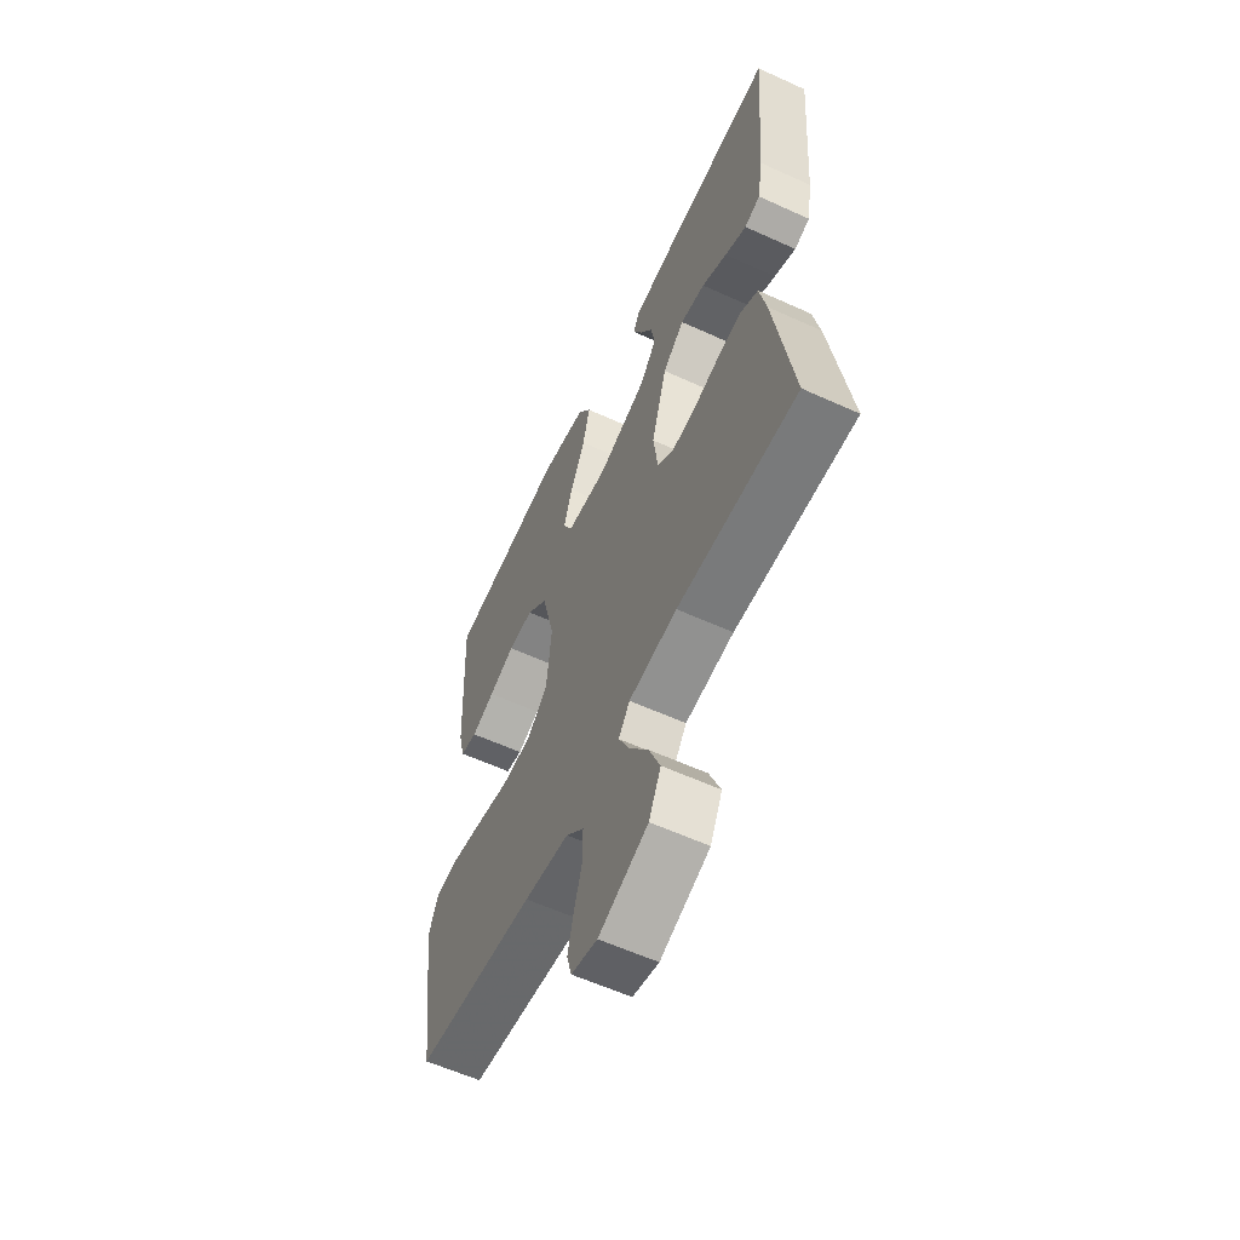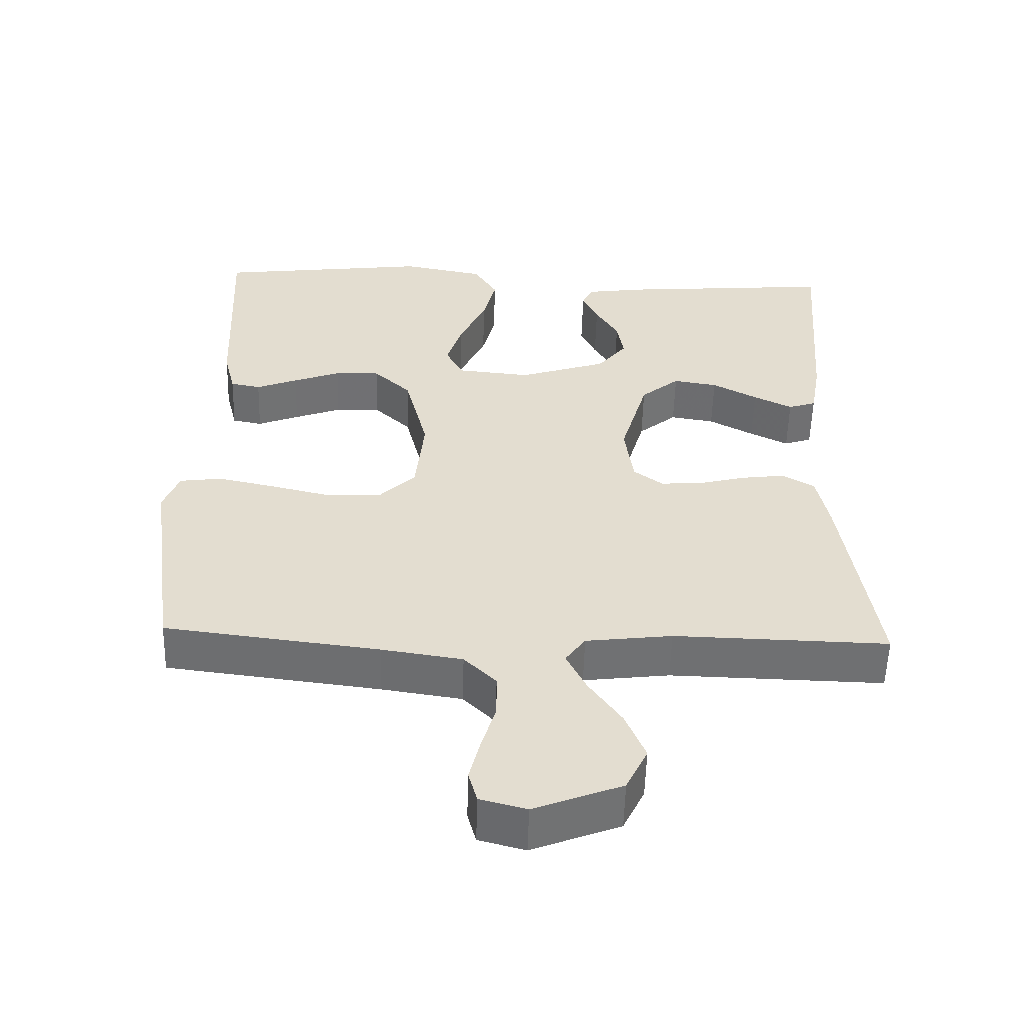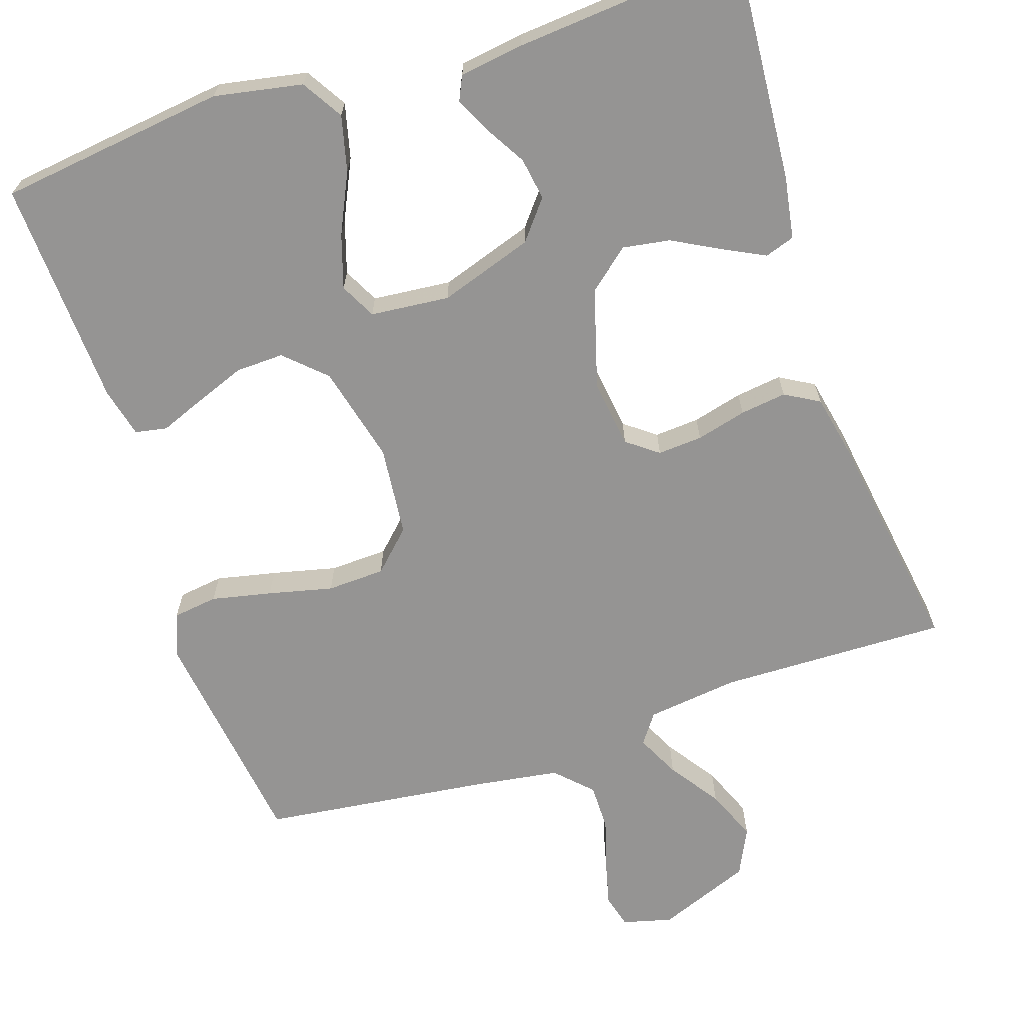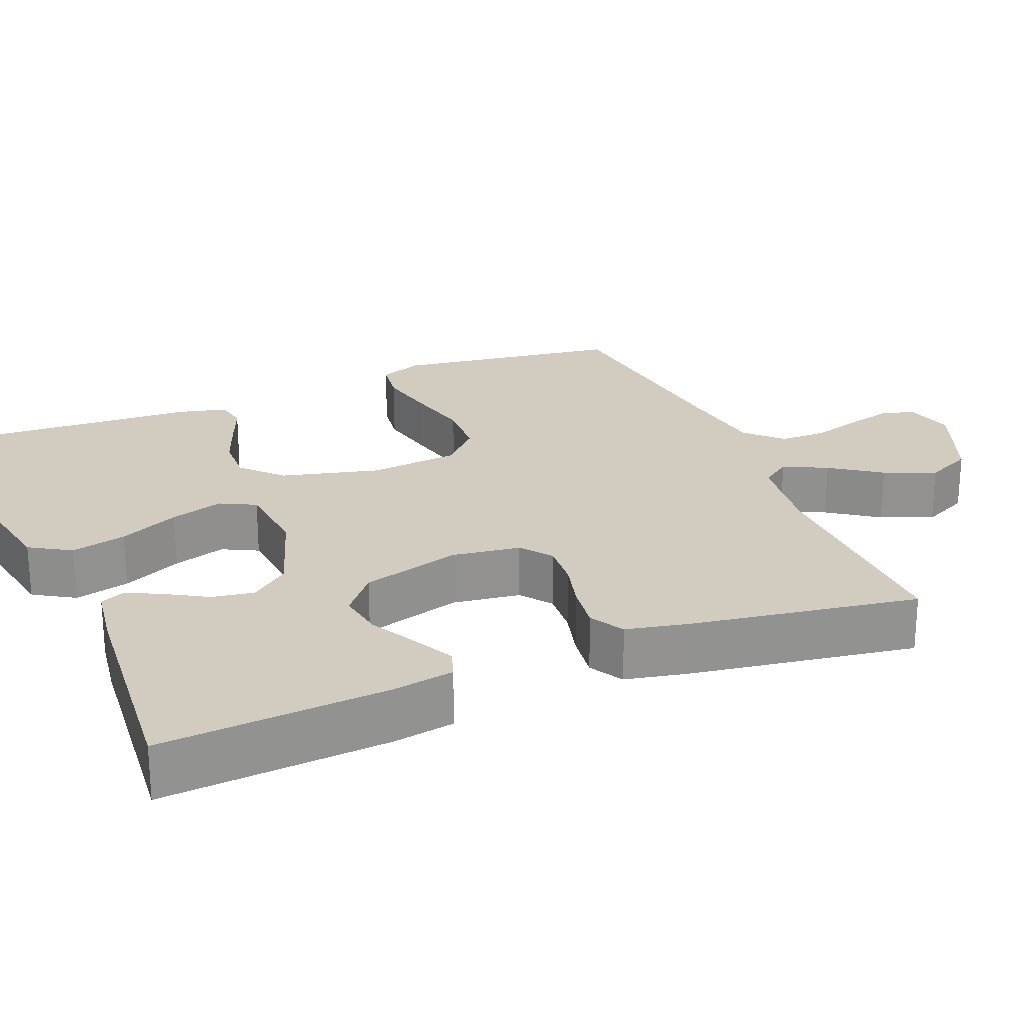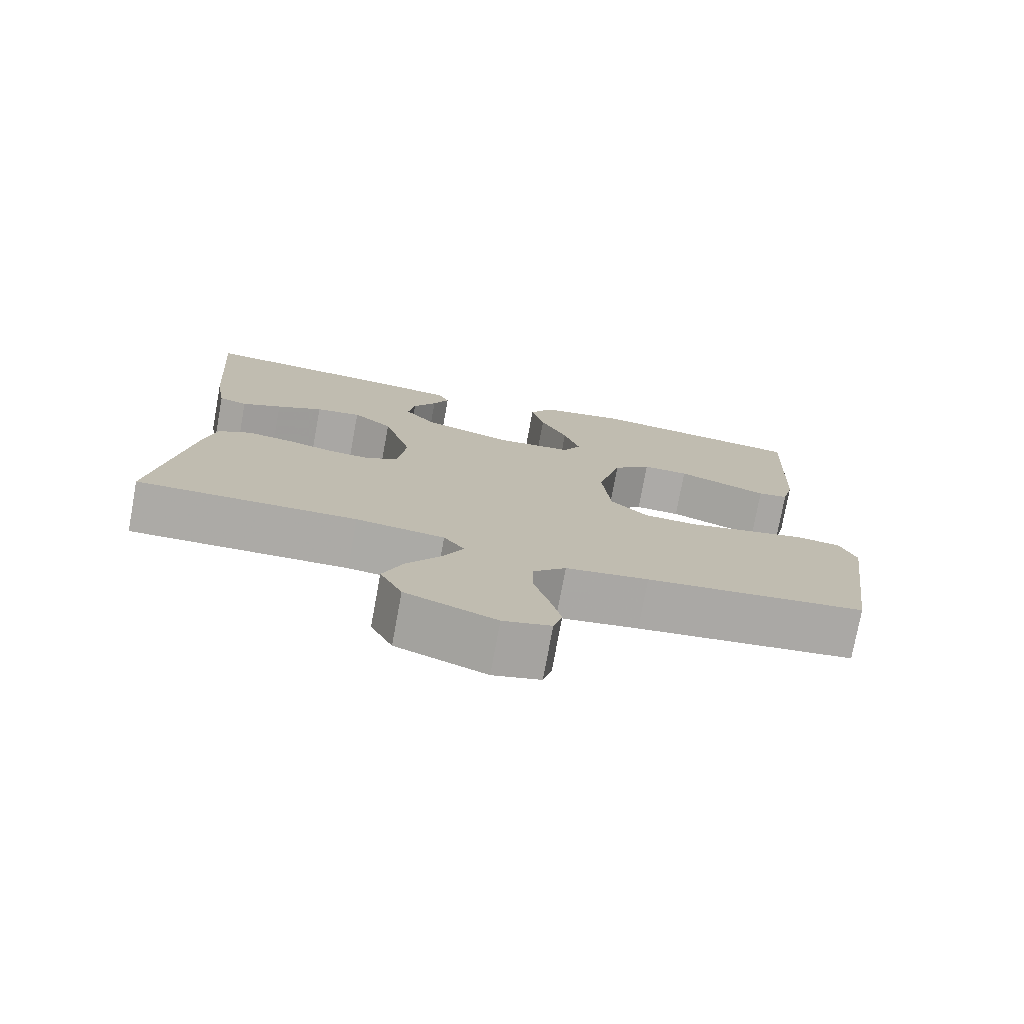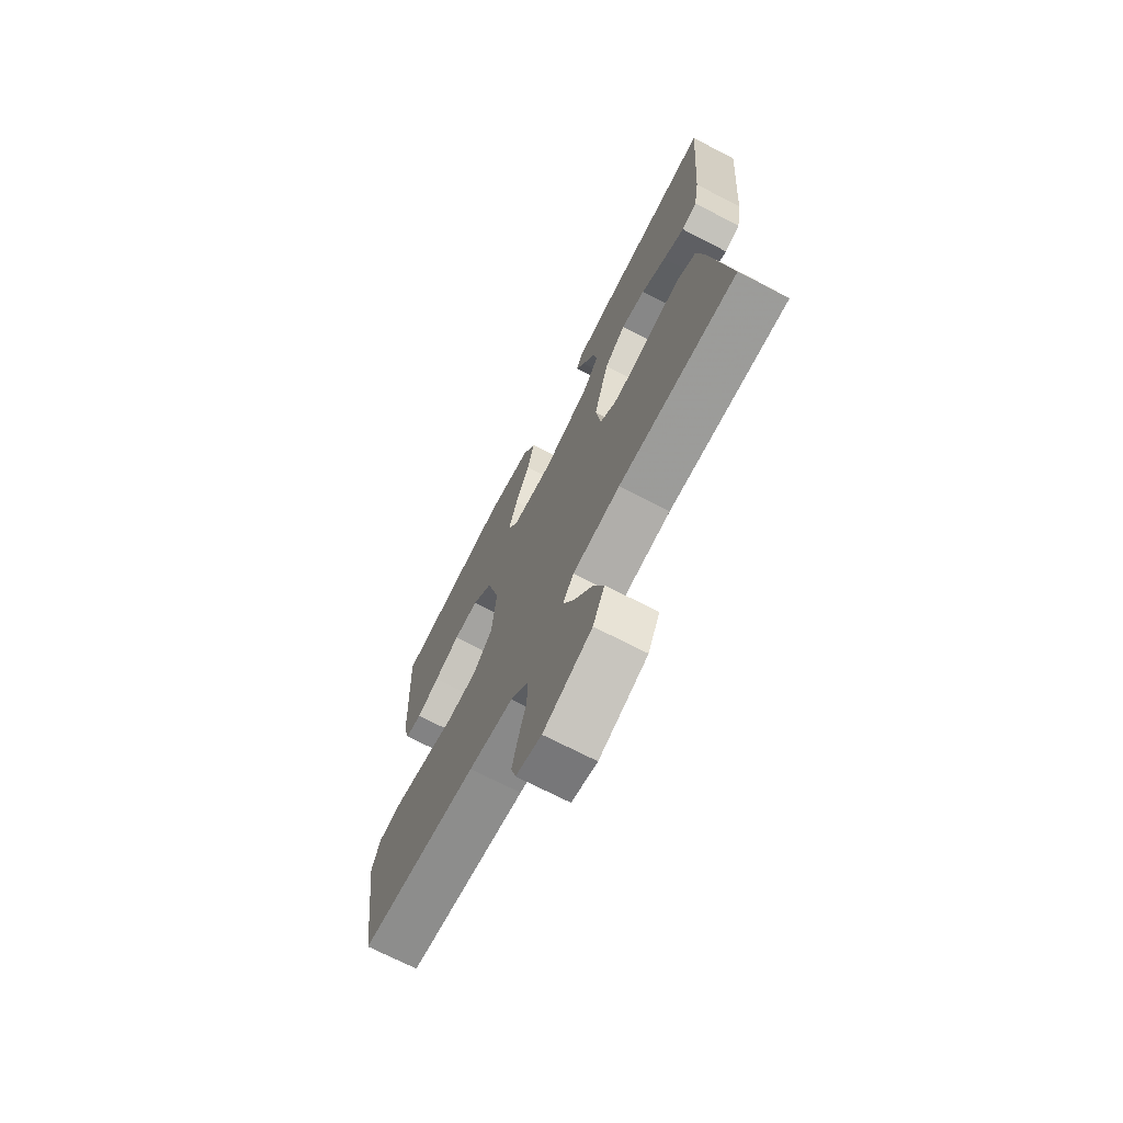
<metadata>
{"format":"obj","ext":"obj","renderer":"f3d","projection":"perspective","resolution":1024,"background":"white","views":[{"elev":-59.3,"azim":64.9,"up":"+Z"},{"elev":-54.9,"azim":-1.6,"up":"+Z"},{"elev":-67.1,"azim":18.3,"up":"+Y"},{"elev":23.9,"azim":67.8,"up":"+Y"},{"elev":-76.0,"azim":169.6,"up":"+Z"},{"elev":-71.2,"azim":62.7,"up":"+Z"}]}
</metadata>
<code>
v -0.5 0.07 0.5
v -0.2 0.07 0.538
v -0.084 0.07 0.516
v -0.051 0.07 0.462
v -0.069 0.07 0.389
v -0.106 0.07 0.31
v -0.128 0.07 0.24
v -0.104 0.07 0.193
v 0 0.07 0.183
v 0.123 0.07 0.224
v 0.164 0.07 0.275
v 0.155 0.07 0.331
v 0.123 0.07 0.385
v 0.101 0.07 0.431
v 0.116 0.07 0.463
v 0.2 0.07 0.475
v 0.5 0.07 0.5
v 0.477 0.07 0.2
v 0.463 0.07 0.118
v 0.424 0.07 0.105
v 0.37 0.07 0.132
v 0.307 0.07 0.166
v 0.245 0.07 0.176
v 0.191 0.07 0.131
v 0.153 0.07 0
v 0.165 0.07 -0.09
v 0.206 0.07 -0.121
v 0.265 0.07 -0.117
v 0.331 0.07 -0.1
v 0.392 0.07 -0.092
v 0.437 0.07 -0.118
v 0.454 0.07 -0.2
v 0.5 0.07 -0.5
v 0.2 0.07 -0.493
v 0.079 0.07 -0.508
v 0.051 0.07 -0.547
v 0.079 0.07 -0.604
v 0.125 0.07 -0.67
v 0.153 0.07 -0.738
v 0.123 0.07 -0.8
v 0 0.07 -0.848
v -0.065 0.07 -0.831
v -0.077 0.07 -0.787
v -0.062 0.07 -0.727
v -0.042 0.07 -0.66
v -0.042 0.07 -0.599
v -0.087 0.07 -0.554
v -0.2 0.07 -0.537
v -0.5 0.07 -0.5
v -0.541 0.07 -0.2
v -0.519 0.07 -0.143
v -0.46 0.07 -0.135
v -0.381 0.07 -0.152
v -0.296 0.07 -0.172
v -0.22 0.07 -0.169
v -0.169 0.07 -0.119
v -0.157 0.07 0
v -0.189 0.07 0.128
v -0.241 0.07 0.177
v -0.304 0.07 0.175
v -0.37 0.07 0.15
v -0.428 0.07 0.127
v -0.47 0.07 0.135
v -0.486 0.07 0.2
v -0.5 0 0.5
v -0.2 0 0.538
v -0.084 0 0.516
v -0.051 0 0.462
v -0.069 0 0.389
v -0.106 0 0.31
v -0.128 0 0.24
v -0.104 0 0.193
v 0 0 0.183
v 0.123 0 0.224
v 0.164 0 0.275
v 0.155 0 0.331
v 0.123 0 0.385
v 0.101 0 0.431
v 0.116 0 0.463
v 0.2 0 0.475
v 0.5 0 0.5
v 0.477 0 0.2
v 0.463 0 0.118
v 0.424 0 0.105
v 0.37 0 0.132
v 0.307 0 0.166
v 0.245 0 0.176
v 0.191 0 0.131
v 0.153 0 0
v 0.165 0 -0.09
v 0.206 0 -0.121
v 0.265 0 -0.117
v 0.331 0 -0.1
v 0.392 0 -0.092
v 0.437 0 -0.118
v 0.454 0 -0.2
v 0.5 0 -0.5
v 0.2 0 -0.493
v 0.079 0 -0.508
v 0.051 0 -0.547
v 0.079 0 -0.604
v 0.125 0 -0.67
v 0.153 0 -0.738
v 0.123 0 -0.8
v 0 0 -0.848
v -0.065 0 -0.831
v -0.077 0 -0.787
v -0.062 0 -0.727
v -0.042 0 -0.66
v -0.042 0 -0.599
v -0.087 0 -0.554
v -0.2 0 -0.537
v -0.5 0 -0.5
v -0.541 0 -0.2
v -0.519 0 -0.143
v -0.46 0 -0.135
v -0.381 0 -0.152
v -0.296 0 -0.172
v -0.22 0 -0.169
v -0.169 0 -0.119
v -0.157 0 0
v -0.189 0 0.128
v -0.241 0 0.177
v -0.304 0 0.175
v -0.37 0 0.15
v -0.428 0 0.127
v -0.47 0 0.135
v -0.486 0 0.2
f 61 62 63 64
f 60 61 64 1
f 59 60 1 2
f 58 59 2 3
f 51 52 53 54
f 49 50 51 54
f 48 49 54 55
f 47 48 55 56
f 42 43 44 45
f 40 41 42 45
f 40 45 46
f 37 38 39 40
f 36 37 40 46
f 35 36 46 47
f 31 32 33 34
f 31 34 35
f 28 29 30 31
f 27 28 31 35
f 26 27 35 47
f 19 20 21 22
f 17 18 19 22
f 17 22 23
f 16 17 23 24
f 12 13 14 15
f 12 15 16
f 11 12 16 24
f 3 4 5 6
f 3 6 7
f 58 3 7
f 57 58 7 8
f 56 57 8 9
f 25 26 47 56
f 25 56 9 10
f 10 11 24 25
f 128 127 126 125
f 65 128 125 124
f 66 65 124 123
f 67 66 123 122
f 118 117 116 115
f 118 115 114 113
f 119 118 113 112
f 120 119 112 111
f 109 108 107 106
f 109 106 105 104
f 110 109 104
f 104 103 102 101
f 110 104 101 100
f 111 110 100 99
f 98 97 96 95
f 99 98 95
f 95 94 93 92
f 99 95 92 91
f 111 99 91 90
f 86 85 84 83
f 86 83 82 81
f 87 86 81
f 88 87 81 80
f 79 78 77 76
f 80 79 76
f 88 80 76 75
f 70 69 68 67
f 71 70 67
f 71 67 122
f 72 71 122 121
f 73 72 121 120
f 120 111 90 89
f 74 73 120 89
f 89 88 75 74
f 1 65 66 2
f 2 66 67 3
f 3 67 68 4
f 4 68 69 5
f 5 69 70 6
f 6 70 71 7
f 7 71 72 8
f 8 72 73 9
f 9 73 74 10
f 10 74 75 11
f 11 75 76 12
f 12 76 77 13
f 13 77 78 14
f 14 78 79 15
f 15 79 80 16
f 16 80 81 17
f 17 81 82 18
f 18 82 83 19
f 19 83 84 20
f 20 84 85 21
f 21 85 86 22
f 22 86 87 23
f 23 87 88 24
f 24 88 89 25
f 25 89 90 26
f 26 90 91 27
f 27 91 92 28
f 28 92 93 29
f 29 93 94 30
f 30 94 95 31
f 31 95 96 32
f 32 96 97 33
f 33 97 98 34
f 34 98 99 35
f 35 99 100 36
f 36 100 101 37
f 37 101 102 38
f 38 102 103 39
f 39 103 104 40
f 40 104 105 41
f 41 105 106 42
f 42 106 107 43
f 43 107 108 44
f 44 108 109 45
f 45 109 110 46
f 46 110 111 47
f 47 111 112 48
f 48 112 113 49
f 49 113 114 50
f 50 114 115 51
f 51 115 116 52
f 52 116 117 53
f 53 117 118 54
f 54 118 119 55
f 55 119 120 56
f 56 120 121 57
f 57 121 122 58
f 58 122 123 59
f 59 123 124 60
f 60 124 125 61
f 61 125 126 62
f 62 126 127 63
f 63 127 128 64
f 64 128 65 1

</code>
